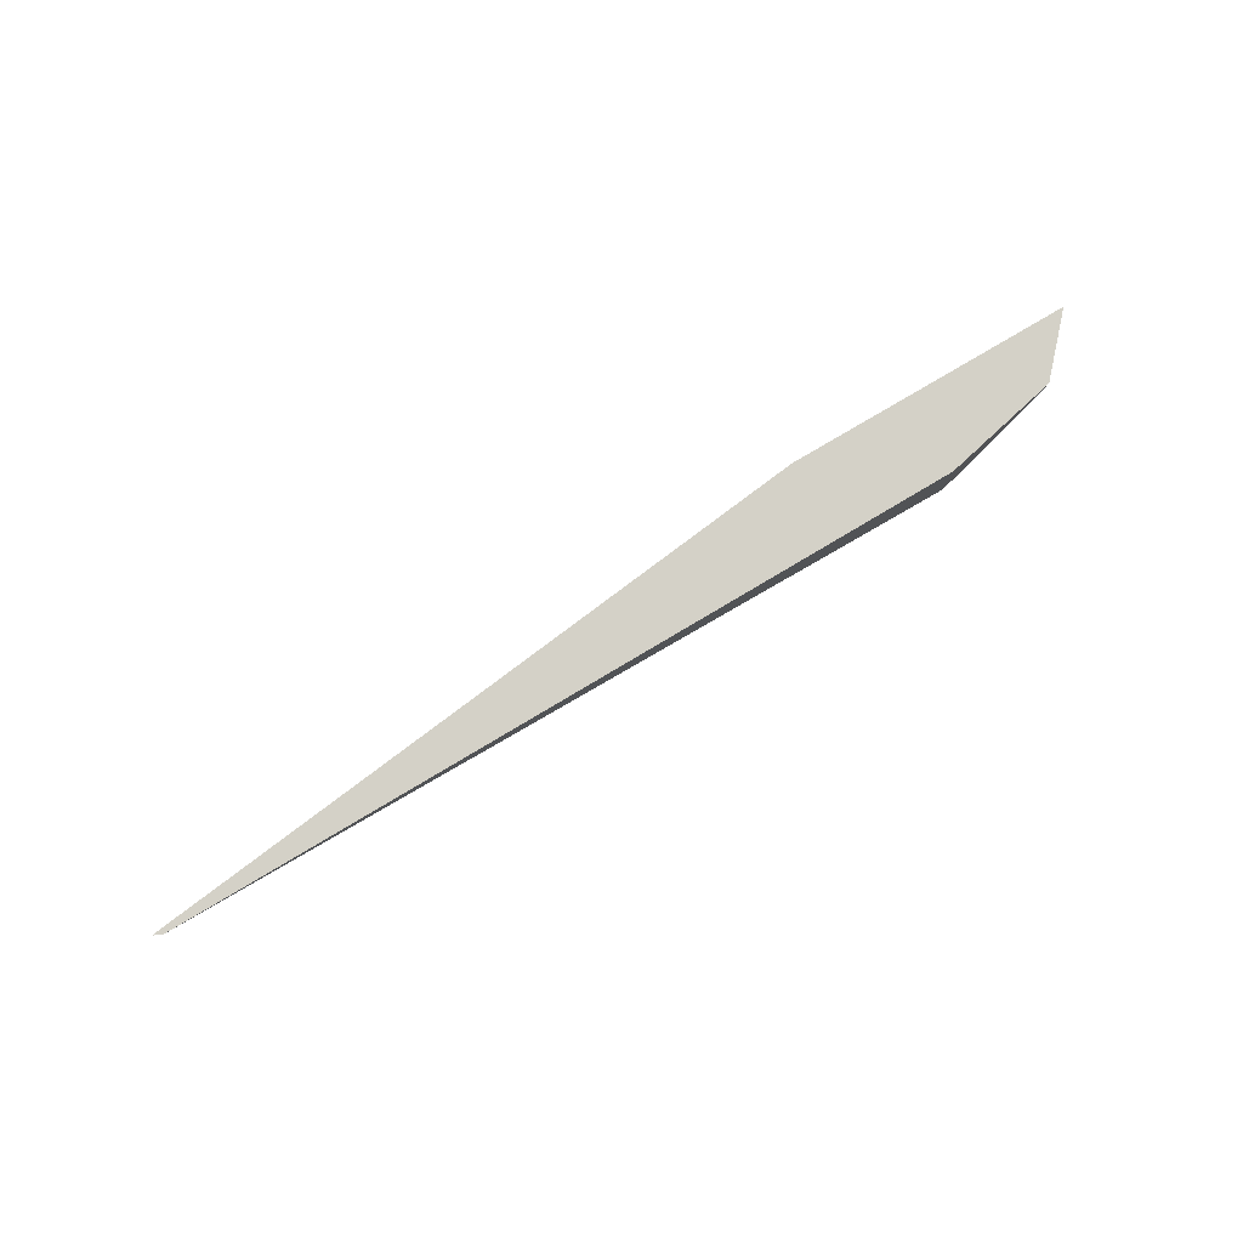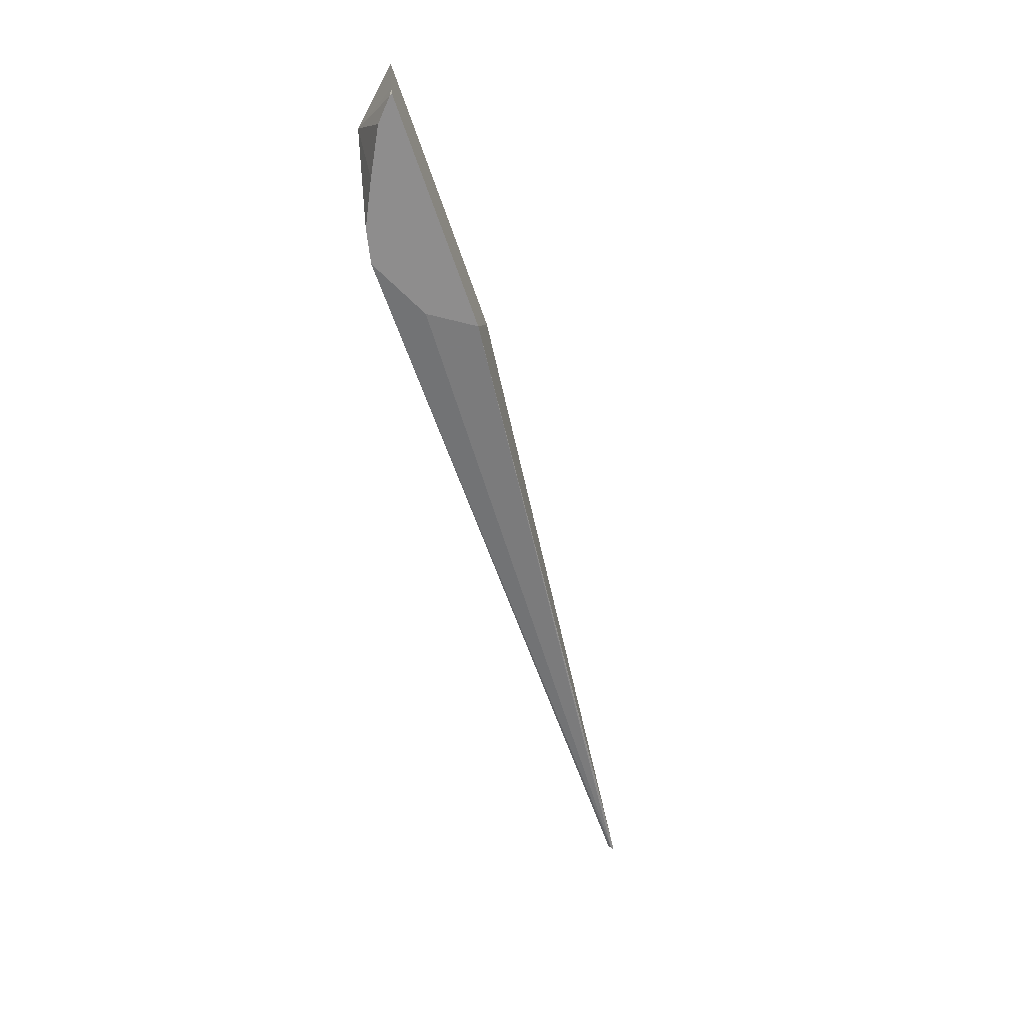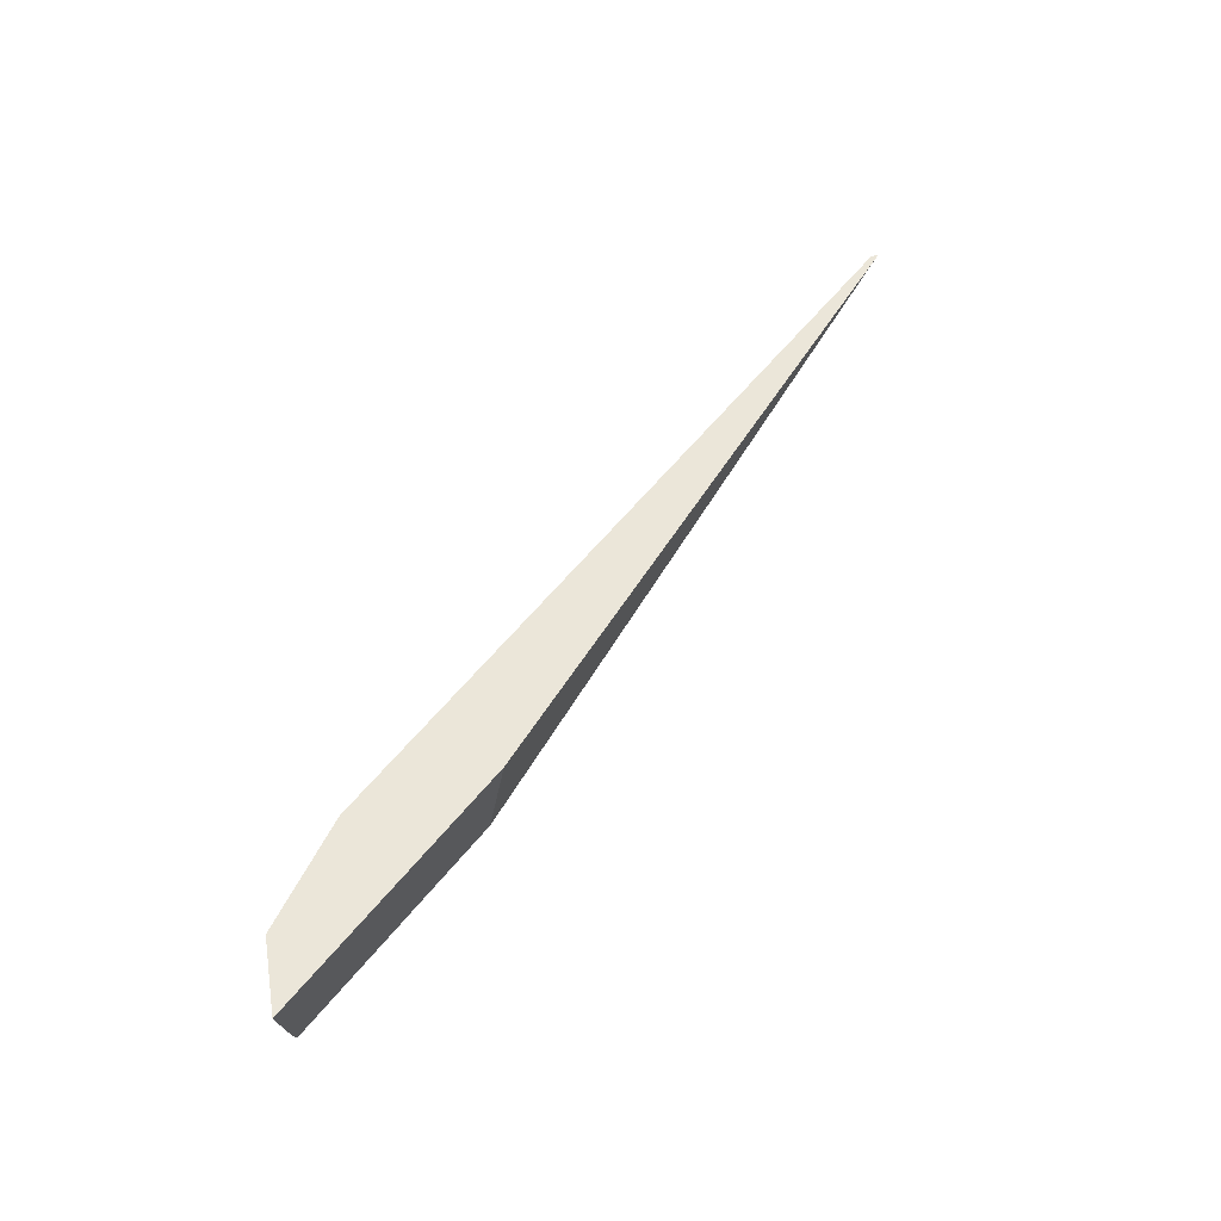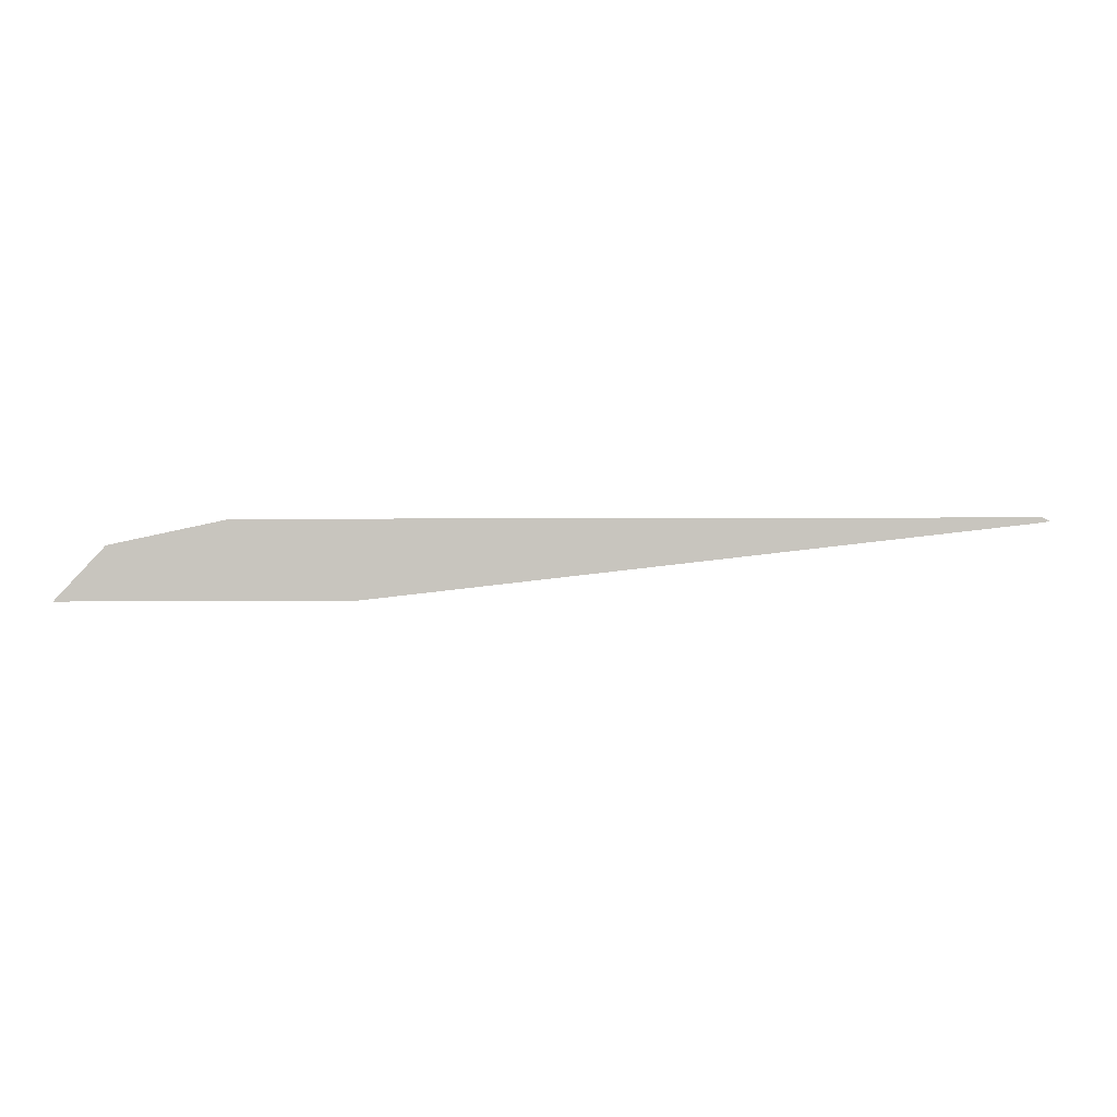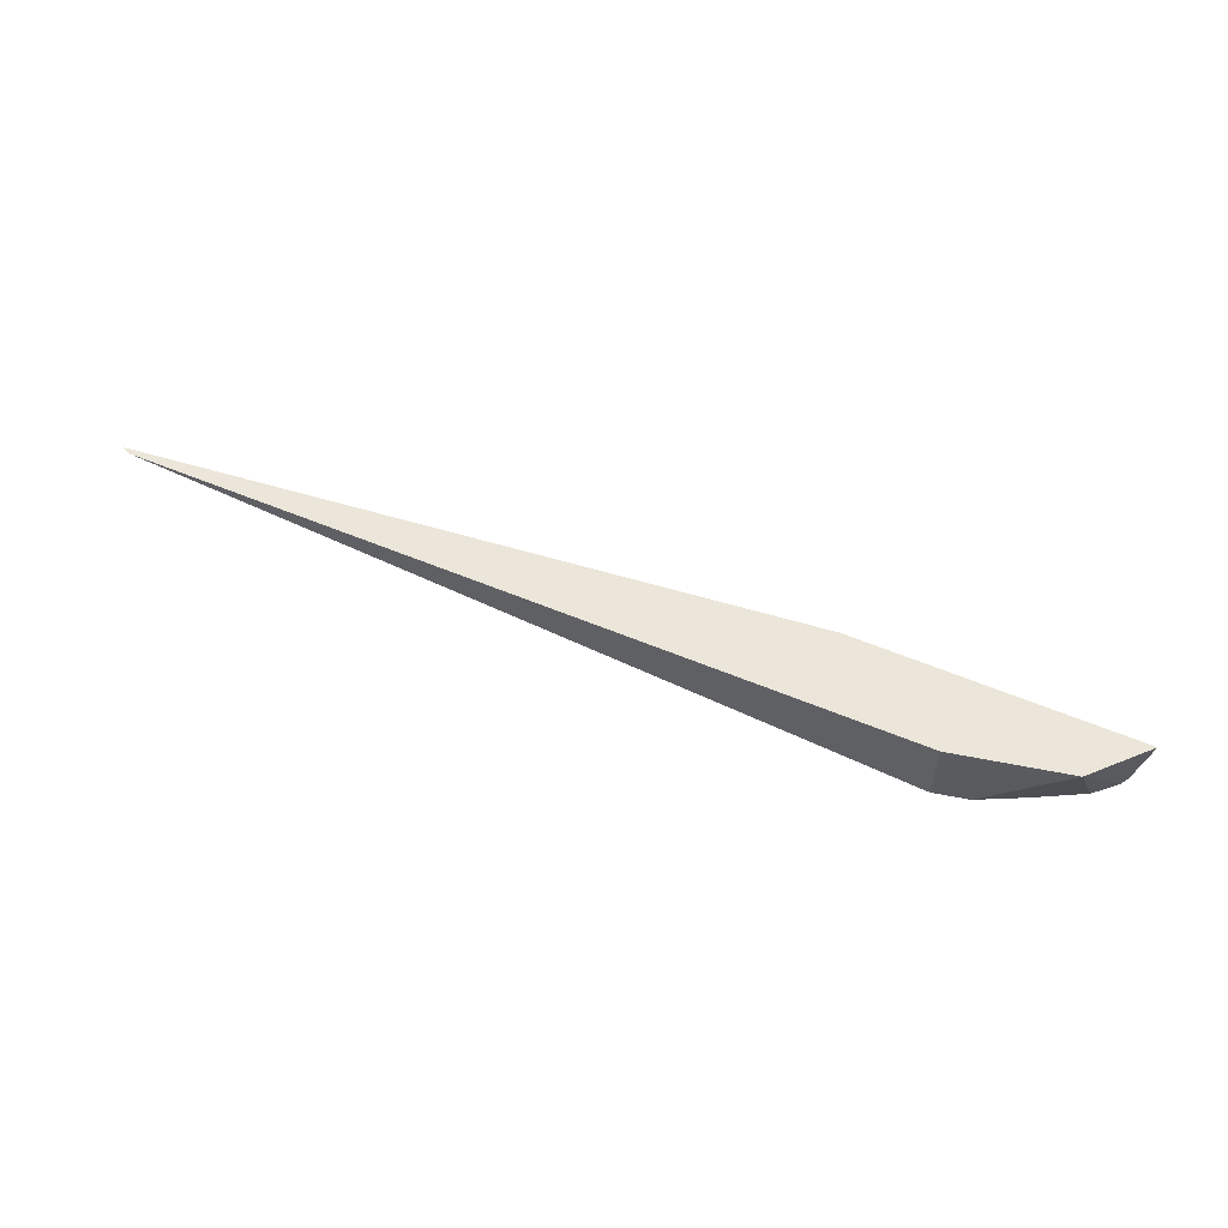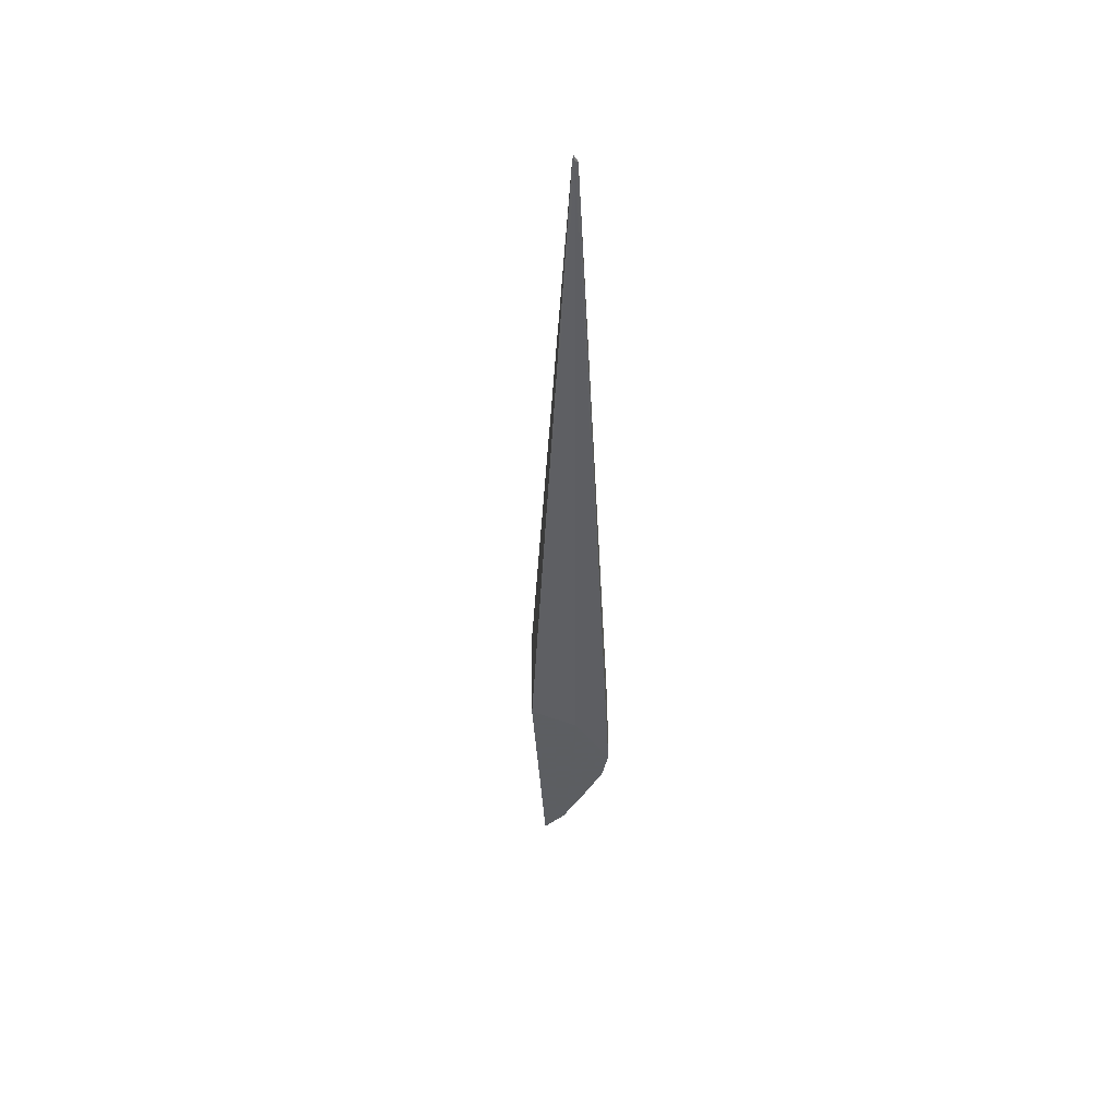
<metadata>
{"format":"obj","ext":"obj","renderer":"f3d","projection":"perspective","resolution":1024,"background":"white","views":[{"elev":79.8,"azim":149.5,"up":"+Z"},{"elev":-64.7,"azim":-71.0,"up":"+Z"},{"elev":56.3,"azim":-52.2,"up":"+Z"},{"elev":0.3,"azim":-4.3,"up":"+Y"},{"elev":55.4,"azim":-155.9,"up":"+Z"},{"elev":-37.4,"azim":93.0,"up":"+Z"}]}
</metadata>
<code>
v 0.6482 0.3438 -0.2263
v 0.6576 0.354 -0.2263
v 0.6506 0.3438 -0.2377
v 0.7023 0.3438 -0.2263
v 0.6555 0.3481 -0.2395
v 0.6515 0.3444 -0.2395
v 0.6797 0.3587 -0.2263
v 0.6797 0.3587 -0.2395
v 0.6731 0.3573 -0.2395
v 0.6644 0.3529 -0.2395
v 0.6512 0.3438 -0.2395
v 0.6979 0.3438 -0.2395
v 0.8307 0.3583 -0.2263
v 0.8305 0.3592 -0.2263
v 0.8307 0.3587 -0.2266
v 0.6915 0.3528 -0.2395
v 0.6923 0.3524 -0.2395
v 0.8319 0.3585 -0.2263
f 5 11 6
f 5 16 17
f 5 17 12
f 5 12 11
f 5 8 16
f 7 14 8
f 14 18 15
f 8 15 16
f 12 17 15
f 12 15 18
f 12 18 13
f 15 17 16
f 5 9 8
f 8 14 15
f 4 12 13
f 5 10 9
f 2 10 5
f 3 6 11
f 1 2 3
f 1 3 11
f 1 12 4
f 1 4 13
f 1 13 18
f 1 18 14
f 1 11 12
f 1 7 2
f 2 5 6
f 2 6 3
f 2 7 8
f 2 8 9
f 2 9 10
f 1 14 7

</code>
